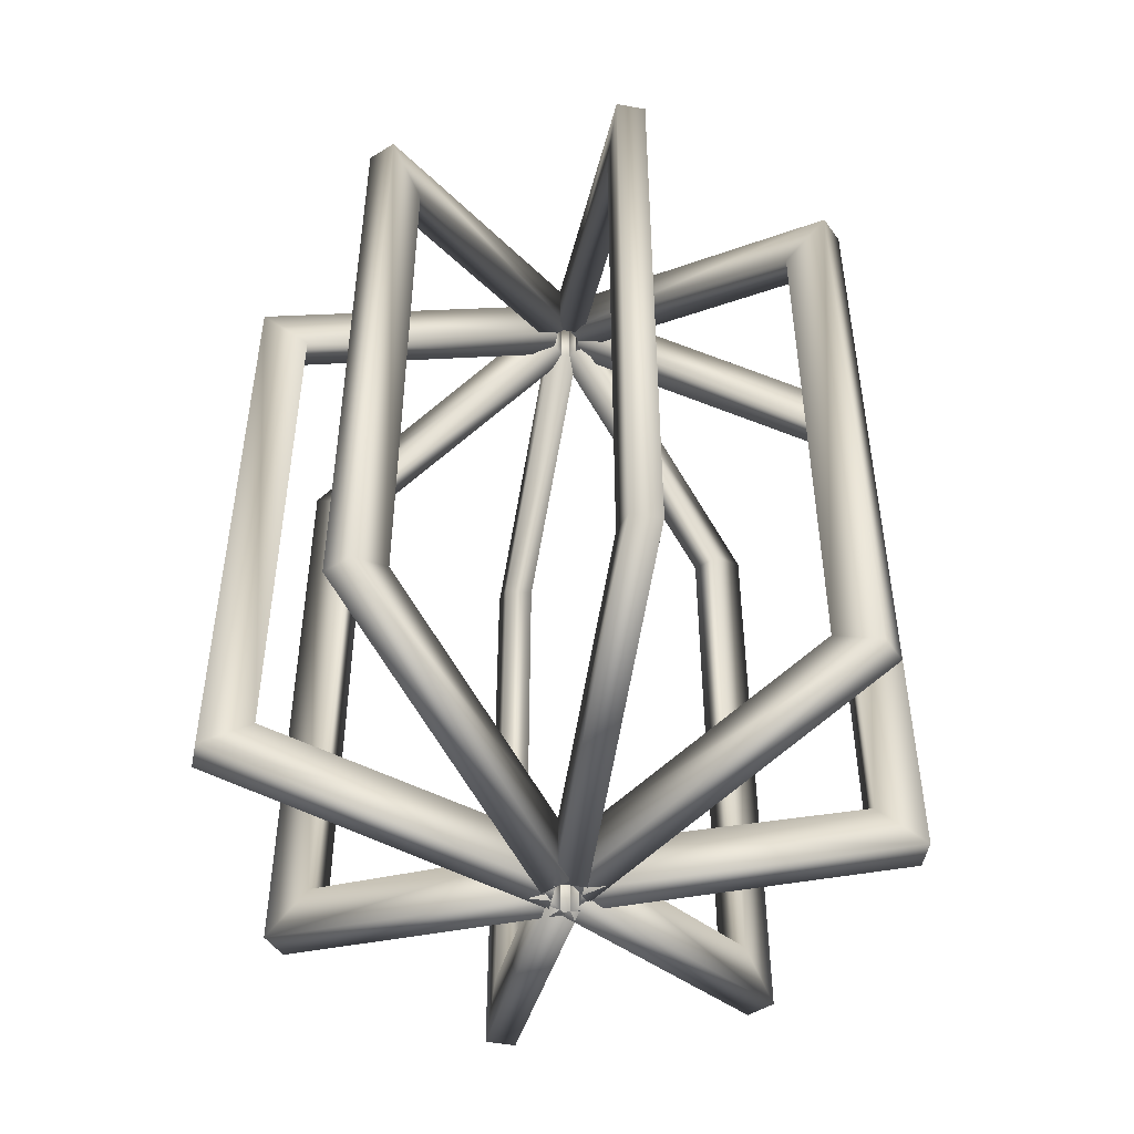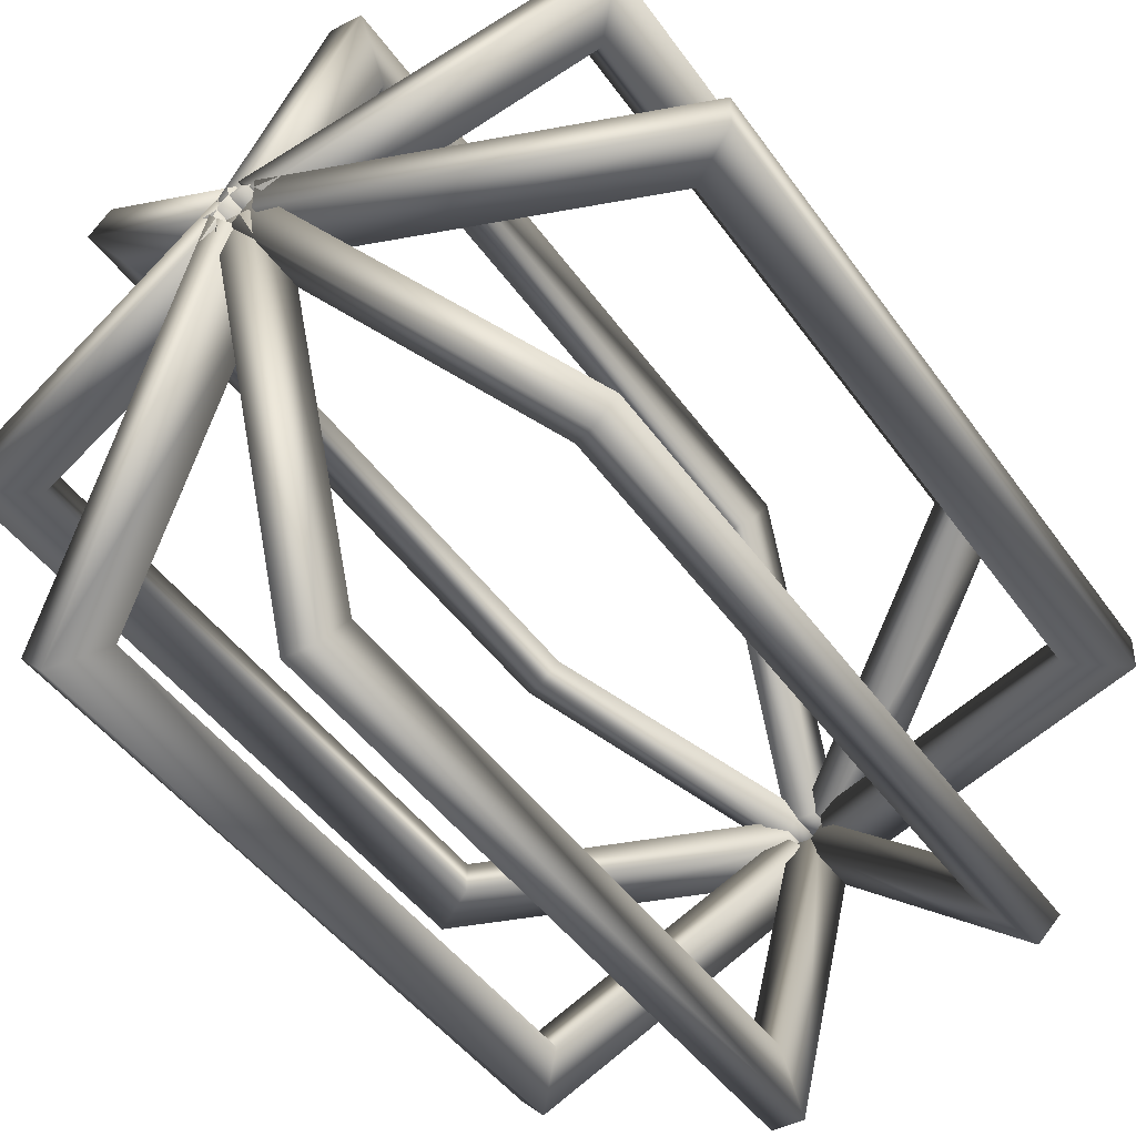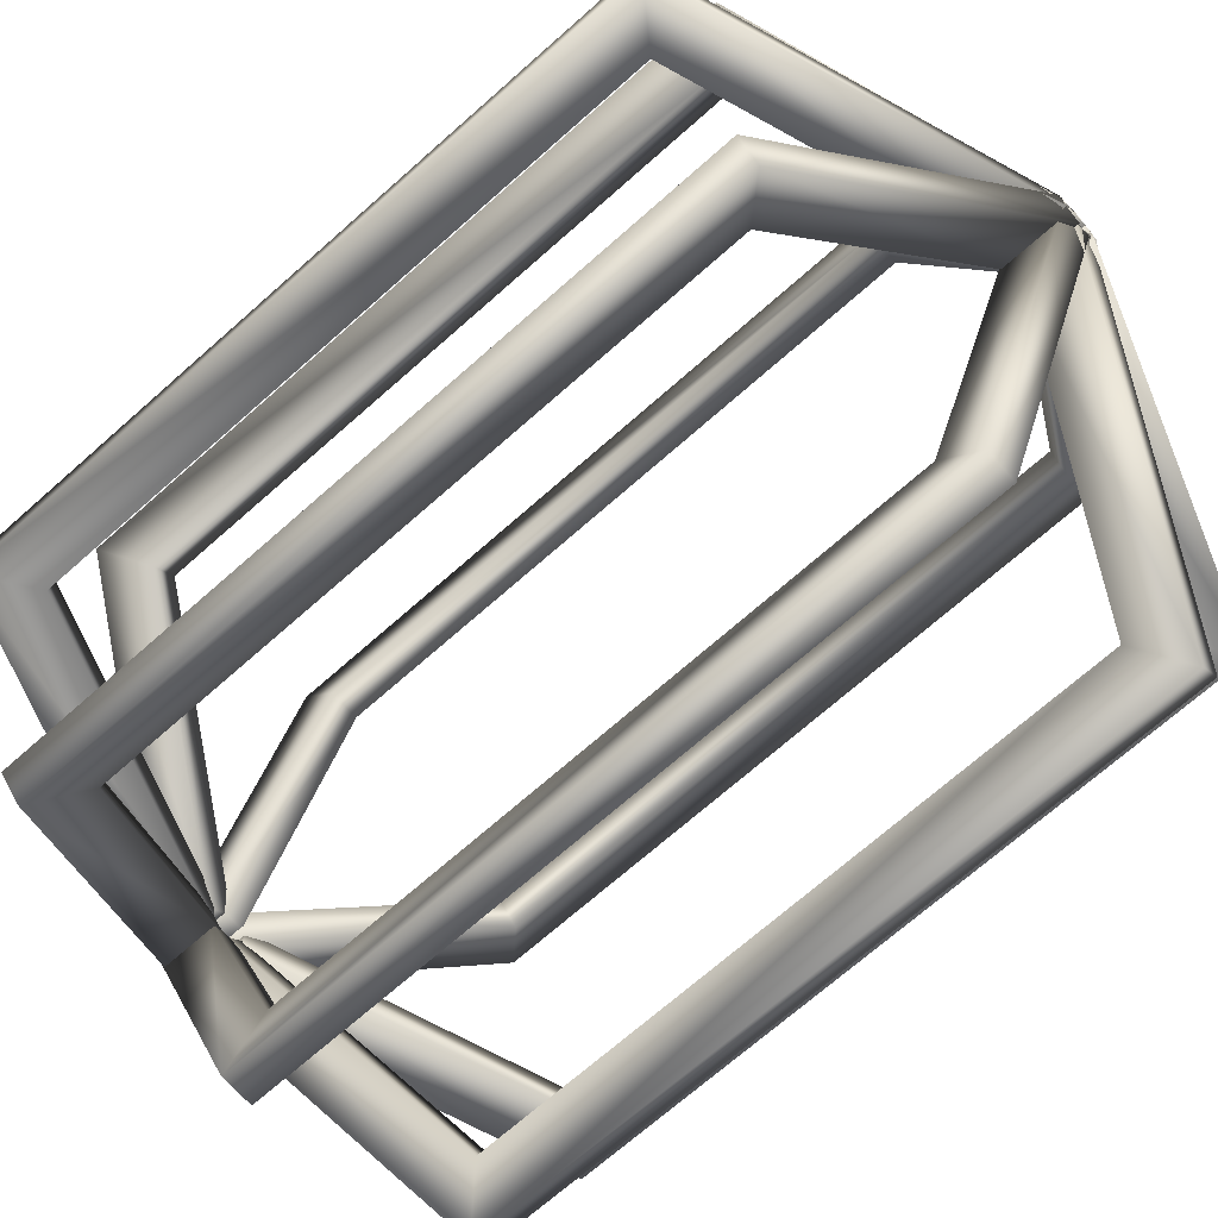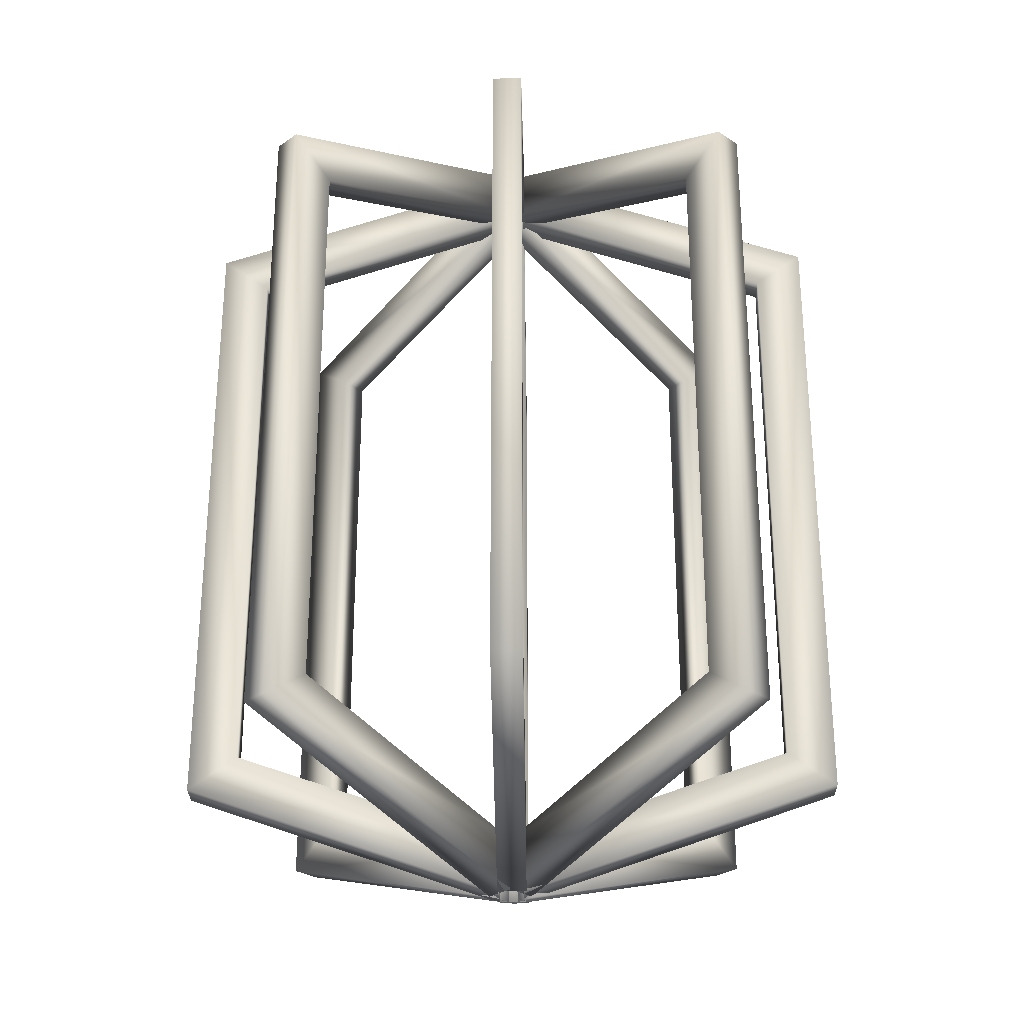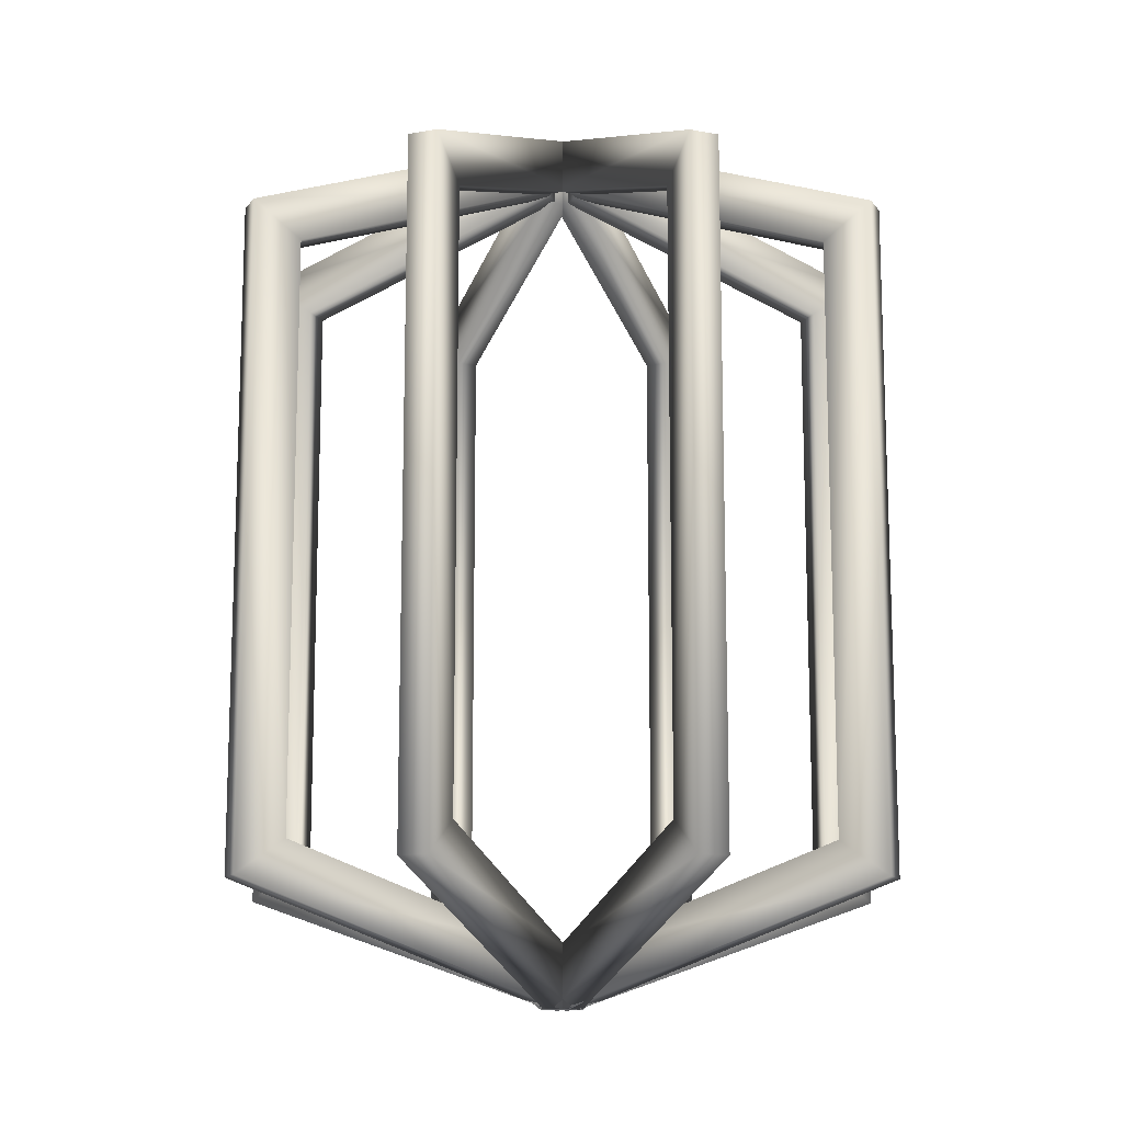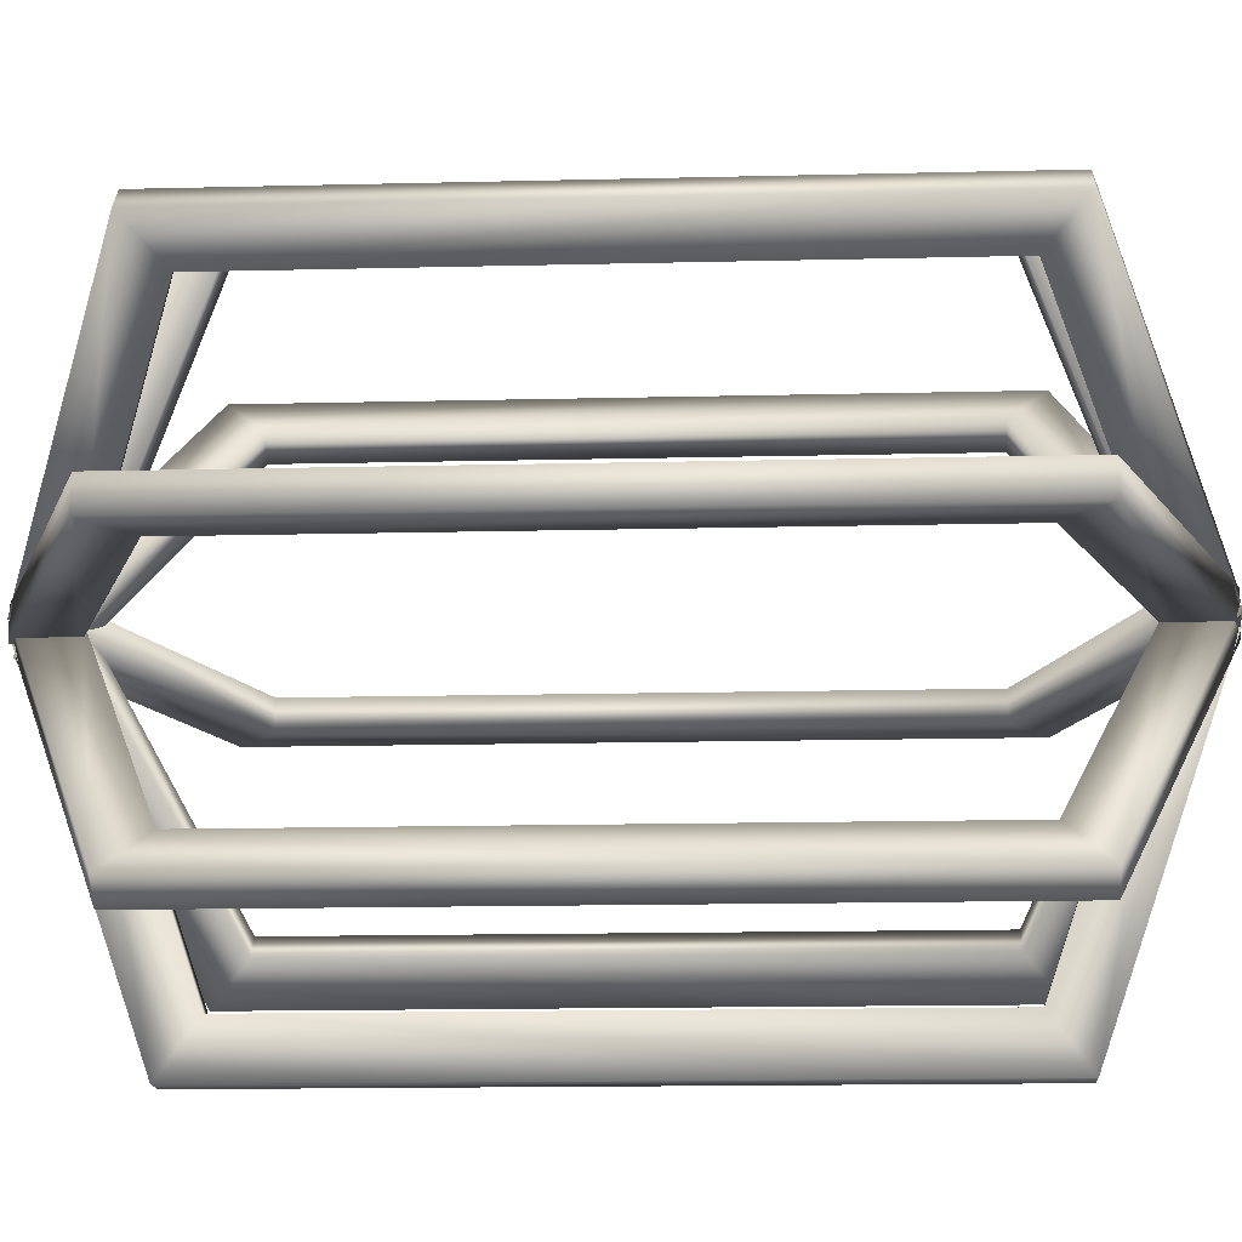
<metadata>
{"format":"obj","ext":"obj","renderer":"f3d","projection":"perspective","resolution":1024,"background":"white","views":[{"elev":-50.1,"azim":-101.0,"up":"+Z"},{"elev":-43.0,"azim":-148.1,"up":"+Y"},{"elev":-69.3,"azim":131.7,"up":"+Y"},{"elev":-29.2,"azim":-89.1,"up":"+Z"},{"elev":-13.4,"azim":67.4,"up":"+Z"},{"elev":-14.7,"azim":-86.9,"up":"+Y"}]}
</metadata>
<code>
o whisk.001
v 0.000865 0.000666 0.02385
v -0.000721 0.000666 0.02385
v -0.000721 0.000666 0.02098
v 0.000865 0.000666 0.02098
v 0.01811 -0.00076 0.01777
v 0.000791 -0.00076 0.02098
v 0.01545 -0.00076 0.01585
v 0.01811 0.000826 0.01777
v 0.01545 0.000826 0.01585
v 0.000791 0.000826 0.02098
v 0.000791 0.000826 0.02385
v -0.01826 0.000776 -0.01781
v -0.01559 0.000776 -0.01589
v -0.000935 0.000776 -0.02101
v -0.000935 0.000776 -0.02389
v -0.000935 -0.000811 -0.02389
v -0.01826 -0.000811 -0.01781
v -0.01559 -0.000811 -0.01589
v -0.000935 -0.000811 -0.02101
v -0.01826 -0.000811 0.01777
v -0.01826 0.000776 0.01777
v -0.000935 -0.000811 0.02385
v -0.000935 0.000776 0.02385
v -0.000935 -0.000811 0.02098
v -0.01559 0.000776 0.01585
v -0.01559 -0.000811 0.01585
v -0.000721 -0.000682 0.02393
v 0.000865 -0.000682 0.02393
v 0.000865 -0.000682 0.02105
v -0.000721 -0.000682 0.02105
v 0.000865 -0.018 0.01785
v 0.000865 -0.01534 0.01593
v -0.000721 0.01799 -0.01781
v -0.000721 0.000666 -0.02389
v -0.000721 0.000666 -0.02101
v 0.01811 0.000826 -0.01781
v 0.01545 0.000826 -0.01589
v -0.000721 0.01799 0.01777
v -0.000721 0.01533 0.01585
v 0.000865 0.01799 0.01777
v 0.000865 0.01533 0.01585
v -0.000721 0.01533 -0.01589
v 0.000865 0.01533 -0.01589
v 0.000865 0.000666 -0.02101
v 0.000865 0.000666 -0.02389
v 0.000791 0.000826 -0.02389
v 0.000791 0.000826 -0.02101
v -0.000721 -0.000682 -0.02094
v 0.000865 -0.000682 -0.02094
v 0.000865 -0.000682 -0.02381
v -0.000721 -0.000682 -0.02381
v -0.000721 -0.018 0.01785
v -0.000721 -0.01534 0.01593
v 0.000865 -0.018 -0.01774
v 0.000865 -0.01534 -0.01581
v 0.000791 -0.00076 0.02385
v 0.000865 0.01799 -0.01781
v -0.000721 -0.018 -0.01774
v -0.000721 -0.01534 -0.01581
v 0.01545 -0.00076 -0.01589
v 0.000791 -0.00076 -0.02101
v 0.000791 -0.00076 -0.02389
v -0.000935 0.000776 0.02098
v 0.01811 -0.00076 -0.01781
v 0.001083 -0.000141 0.02385
v -3.9e-05 0.000981 0.02385
v -3.9e-05 0.000981 0.02098
v 0.001083 -0.000141 0.02098
v 0.01227 -0.01334 0.01777
v 2.2e-05 -0.001096 0.02098
v 0.01039 -0.01146 0.01585
v 0.01339 -0.01222 0.01777
v 0.01151 -0.01034 0.01585
v 0.001143 2.5e-05 0.02098
v 0.001143 2.5e-05 0.02385
v -0.01236 0.01346 -0.01781
v -0.01048 0.01158 -0.01589
v -0.000112 0.001209 -0.02101
v -0.000112 0.001209 -0.02389
v -0.001234 8.8e-05 -0.02389
v -0.01348 0.01234 -0.01781
v -0.0116 0.01045 -0.01589
v -0.001234 8.8e-05 -0.02101
v -0.01348 0.01234 0.01777
v -0.01236 0.01346 0.01777
v -0.001234 8.8e-05 0.02385
v -0.000112 0.001209 0.02385
v -0.001234 8.8e-05 0.02098
v -0.01048 0.01158 0.01585
v -0.0116 0.01045 0.01585
v -0.000992 2.8e-05 0.02393
v 0.000129 -0.001094 0.02393
v 0.000129 -0.001094 0.02105
v -0.000992 2.8e-05 0.02105
v -0.01212 -0.01334 0.01785
v -0.01024 -0.01146 0.01593
v 0.01221 0.01323 -0.01781
v -3.9e-05 0.000981 -0.02389
v -3.9e-05 0.000981 -0.02101
v 0.01339 -0.01222 -0.01781
v 0.01151 -0.01034 -0.01589
v 0.01221 0.01323 0.01777
v 0.01033 0.01135 0.01585
v 0.01333 0.01211 0.01777
v 0.01145 0.01022 0.01585
v 0.01033 0.01135 -0.01589
v 0.01145 0.01022 -0.01589
v 0.001083 -0.000141 -0.02101
v 0.001083 -0.000141 -0.02389
v 0.001143 2.5e-05 -0.02389
v 0.001143 2.5e-05 -0.02101
v -0.000992 2.8e-05 -0.02094
v 0.000129 -0.001094 -0.02094
v 0.000129 -0.001094 -0.02381
v -0.000992 2.8e-05 -0.02381
v -0.01324 -0.01222 0.01785
v -0.01136 -0.01034 0.01593
v -0.01212 -0.01334 -0.01774
v -0.01024 -0.01146 -0.01581
v 2.2e-05 -0.001096 0.02385
v 0.01333 0.01211 -0.01781
v -0.01324 -0.01222 -0.01774
v -0.01136 -0.01034 -0.01581
v 0.01039 -0.01146 -0.01589
v 2.2e-05 -0.001096 -0.02101
v 2.2e-05 -0.001096 -0.02389
v -0.000112 0.001209 0.02098
v 0.01227 -0.01334 -0.01781
f 1 2 3 4
f 5 6 7
f 8 9 10
f 10 11 8
f 12 13 14
f 12 14 15
f 15 16 17 12
f 13 18 19 14
f 12 17 20 21
f 21 20 22 23
f 24 22 20
f 25 26 18 13
f 14 19 16 15
f 27 28 29 30
f 31 32 29
f 29 28 31
f 33 34 35
f 8 36 37 9
f 38 39 3
f 40 4 41
f 4 40 1
f 3 2 38
f 41 39 42 43
f 44 35 34 45
f 38 33 42 39
f 36 46 47
f 48 49 50 51
f 20 26 24
f 52 31 28 27
f 30 29 32 53
f 54 50 49
f 54 49 55
f 31 54 55 32
f 4 3 39 41
f 56 11 10 6
f 43 42 35 44
f 57 33 38 40
f 40 38 2 1
f 45 34 33 57
f 57 43 44
f 57 44 45
f 33 35 42
f 6 10 9 7
f 51 50 54 58
f 59 55 49 48
f 7 9 37 60
f 61 47 46 62
f 6 5 56
f 40 41 43 57
f 21 63 25
f 63 21 23
f 17 19 18
f 20 17 18 26
f 17 16 19
f 63 24 26 25
f 23 22 24 63
f 58 54 31 52
f 53 32 55 59
f 21 25 13 12
f 30 52 27
f 52 30 53
f 52 53 59 58
f 64 36 8 5
f 5 8 11 56
f 60 37 47 61
f 58 59 48
f 58 48 51
f 62 46 36 64
f 64 60 61
f 64 61 62
f 36 47 37
f 5 7 60 64
f 65 66 67 68
f 69 70 71
f 72 73 74
f 74 75 72
f 76 77 78
f 76 78 79
f 79 80 81 76
f 77 82 83 78
f 76 81 84 85
f 85 84 86 87
f 88 86 84
f 89 90 82 77
f 78 83 80 79
f 91 92 93 94
f 95 96 93
f 93 92 95
f 97 98 99
f 72 100 101 73
f 102 103 67
f 104 68 105
f 68 104 65
f 67 66 102
f 105 103 106 107
f 108 99 98 109
f 102 97 106 103
f 100 110 111
f 112 113 114 115
f 84 90 88
f 116 95 92 91
f 94 93 96 117
f 118 114 113
f 118 113 119
f 95 118 119 96
f 68 67 103 105
f 120 75 74 70
f 107 106 99 108
f 121 97 102 104
f 104 102 66 65
f 109 98 97 121
f 121 107 108
f 121 108 109
f 97 99 106
f 70 74 73 71
f 115 114 118 122
f 123 119 113 112
f 71 73 101 124
f 125 111 110 126
f 70 69 120
f 104 105 107 121
f 85 127 89
f 127 85 87
f 81 83 82
f 84 81 82 90
f 81 80 83
f 127 88 90 89
f 87 86 88 127
f 122 118 95 116
f 117 96 119 123
f 85 89 77 76
f 94 116 91
f 116 94 117
f 116 117 123 122
f 128 100 72 69
f 69 72 75 120
f 124 101 111 125
f 122 123 112
f 122 112 115
f 126 110 100 128
f 128 124 125
f 128 125 126
f 100 111 101
f 69 71 124 128

</code>
